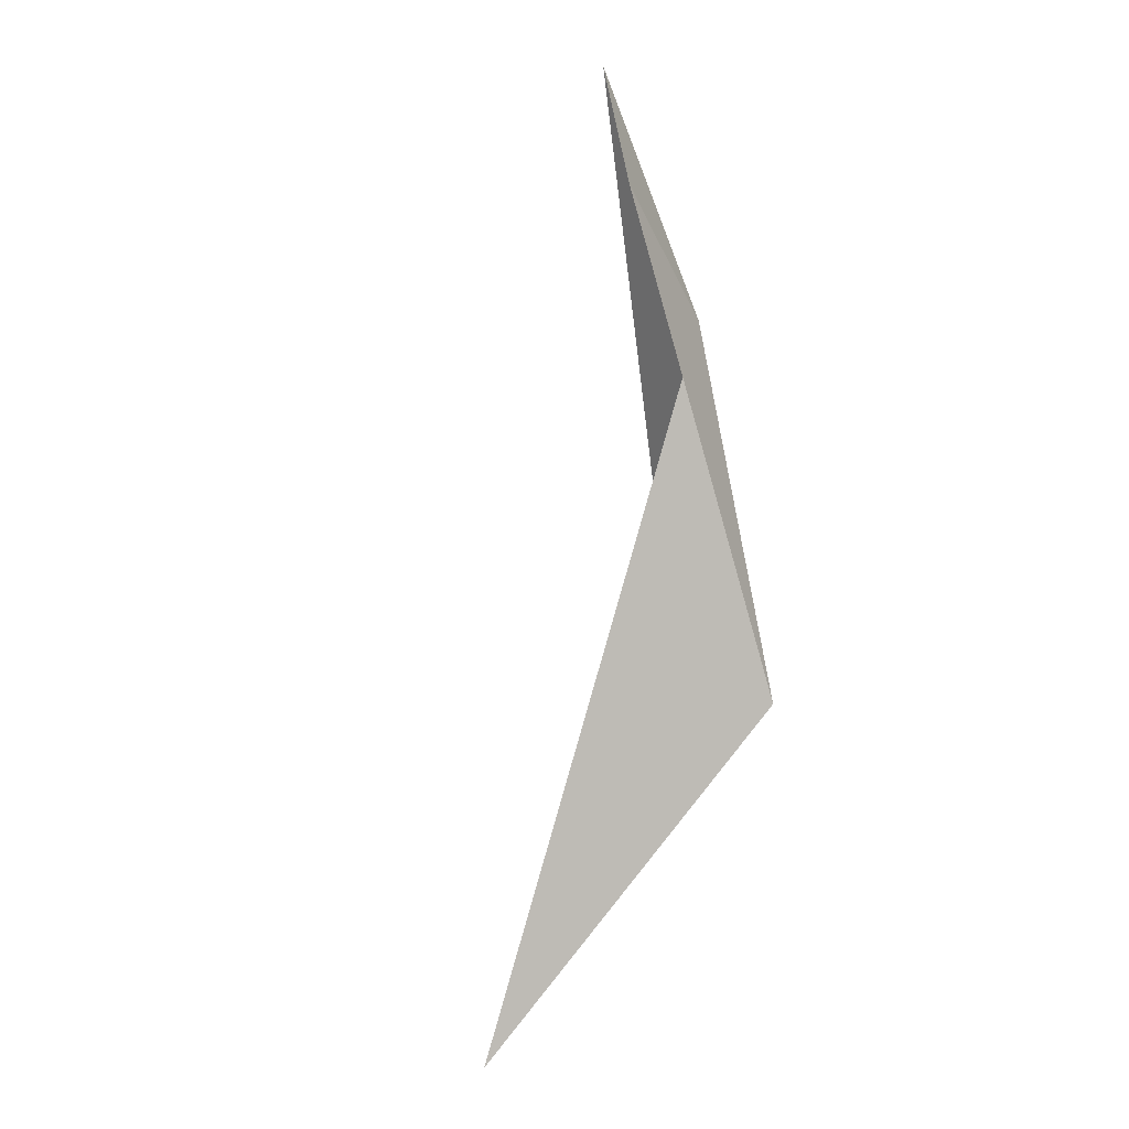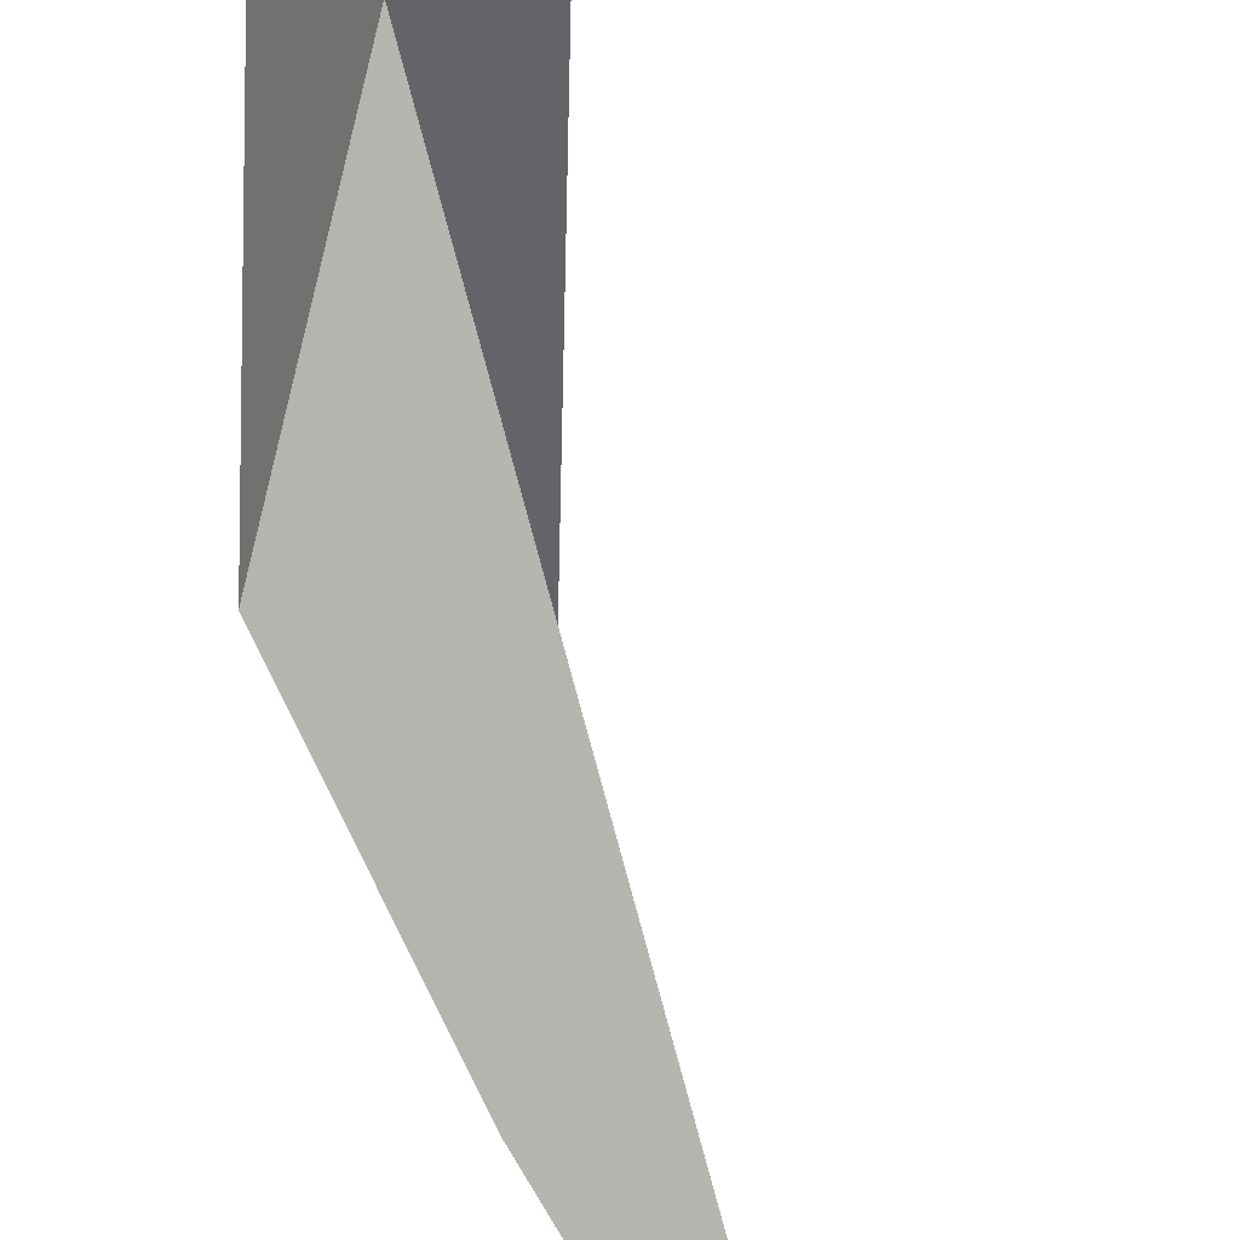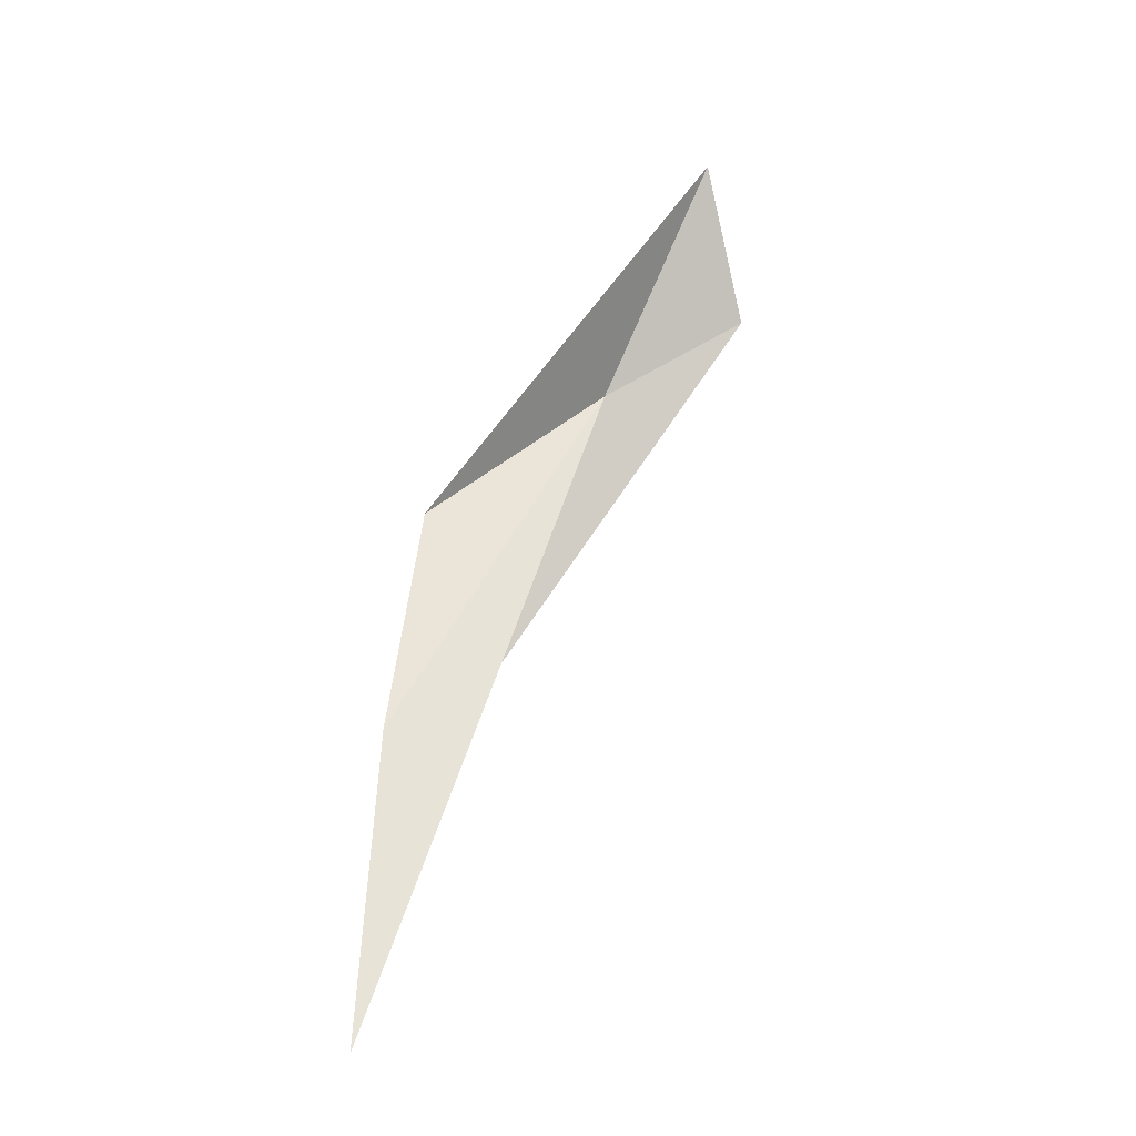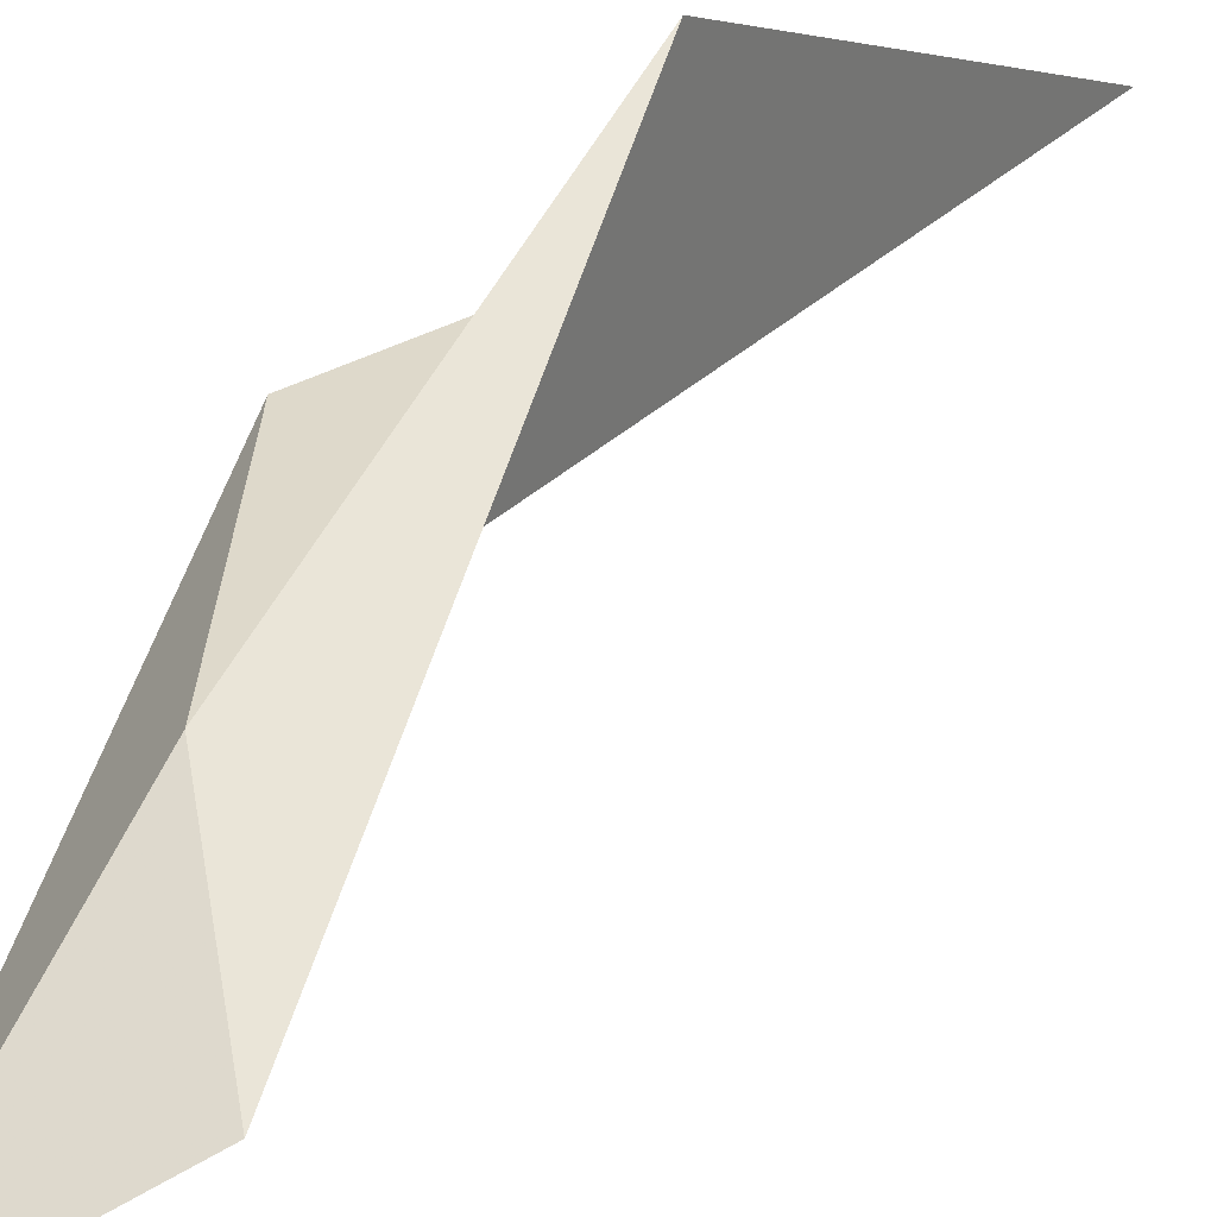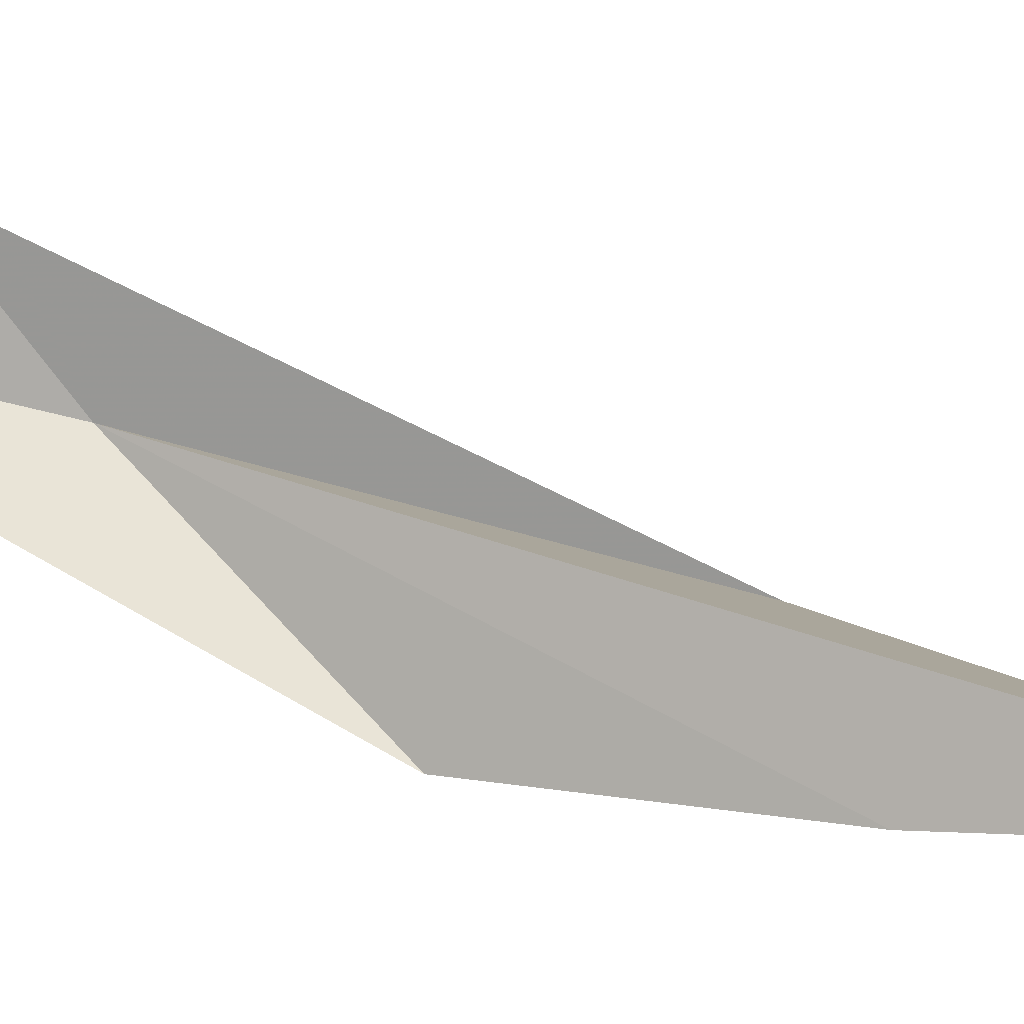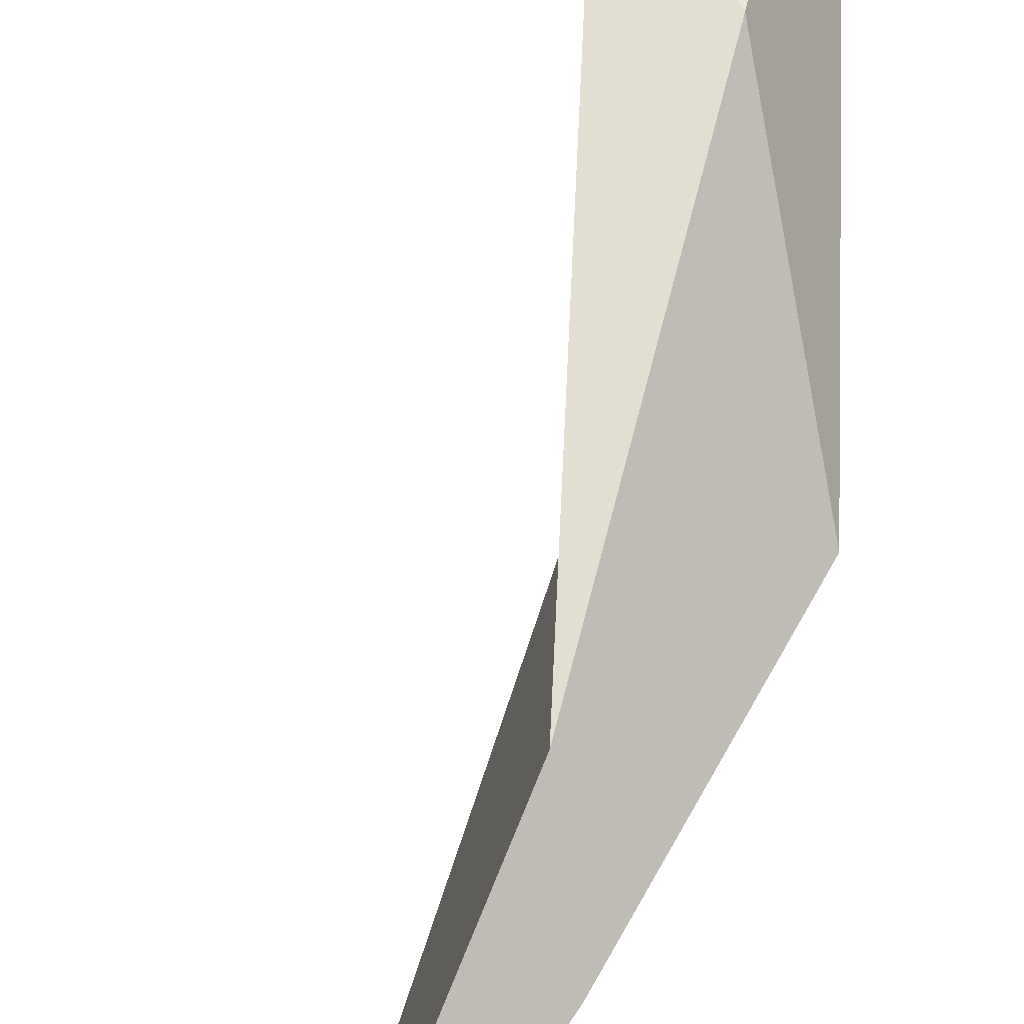
<metadata>
{"format":"obj","ext":"obj","renderer":"f3d","projection":"perspective","resolution":1024,"background":"white","views":[{"elev":-20.5,"azim":114.2,"up":"+Z"},{"elev":-54.1,"azim":33.9,"up":"+Y"},{"elev":-11.3,"azim":3.0,"up":"+Z"},{"elev":56.7,"azim":53.0,"up":"+Y"},{"elev":-72.7,"azim":98.1,"up":"+Y"},{"elev":68.6,"azim":-142.0,"up":"+Y"}]}
</metadata>
<code>
v -0.0336 18.79 134.6
v 10.35 14 156.6
v 13.54 17.72 141.6
v -16.5 8.258 120.5
v -14.26 19.82 102.4
v -18.72 -0.8756 99.29
v -19.4 -11.46 72.16
f 1 3 2
f 1 2 4
f 1 5 3
f 1 4 6
f 1 7 5
f 1 6 7

</code>
